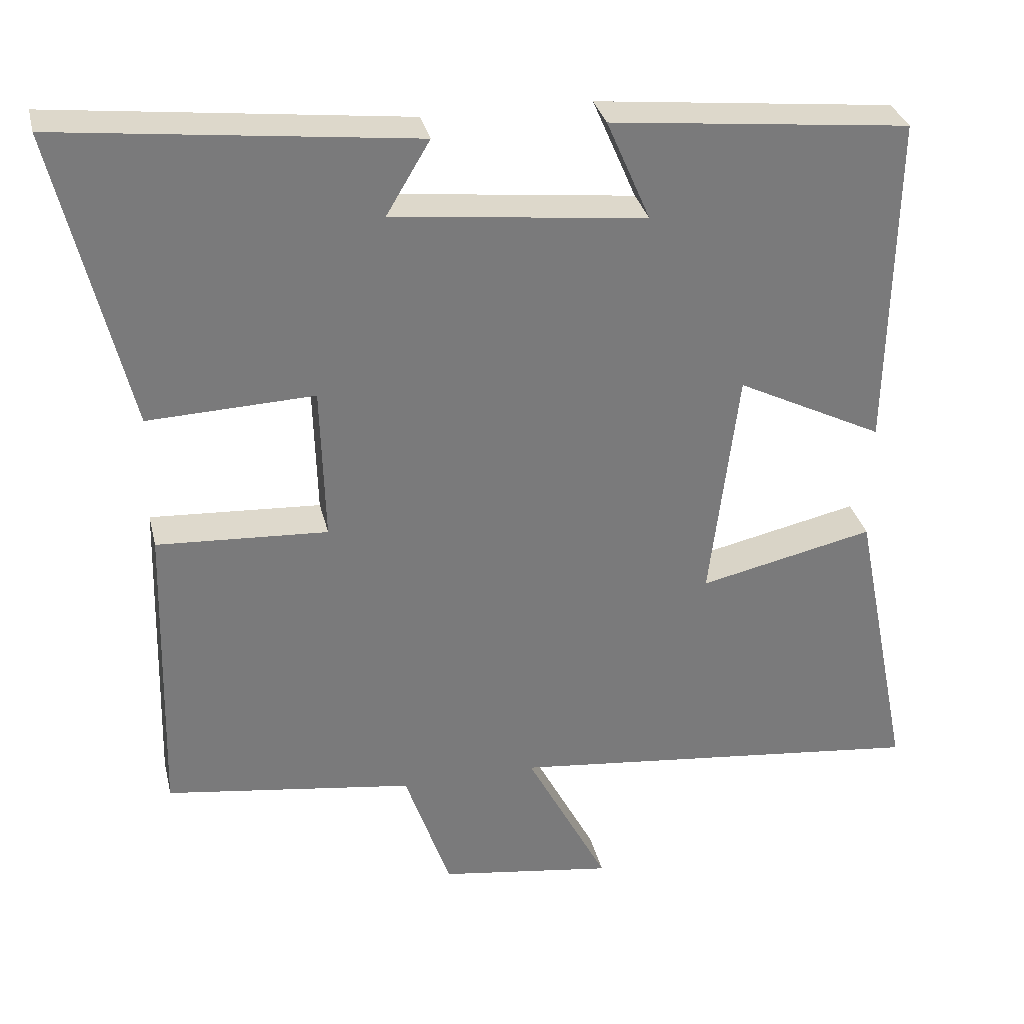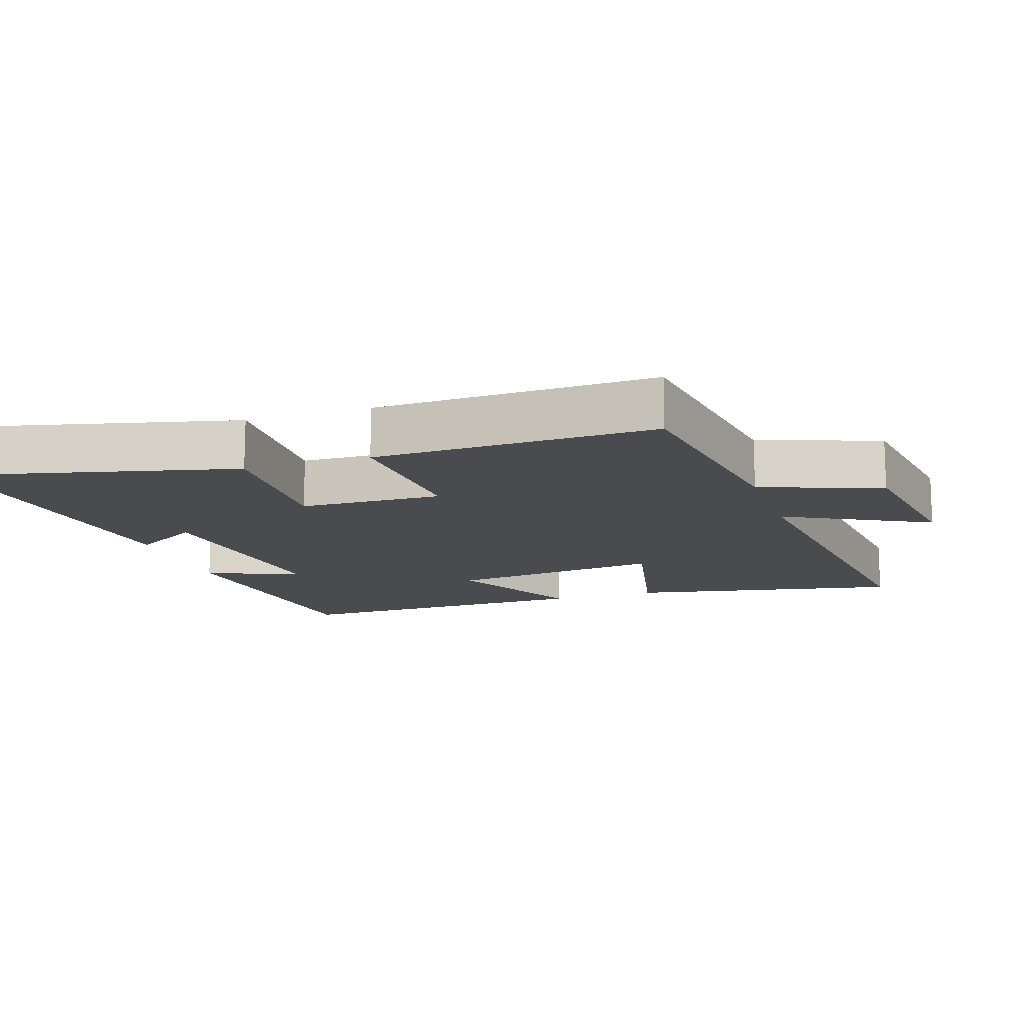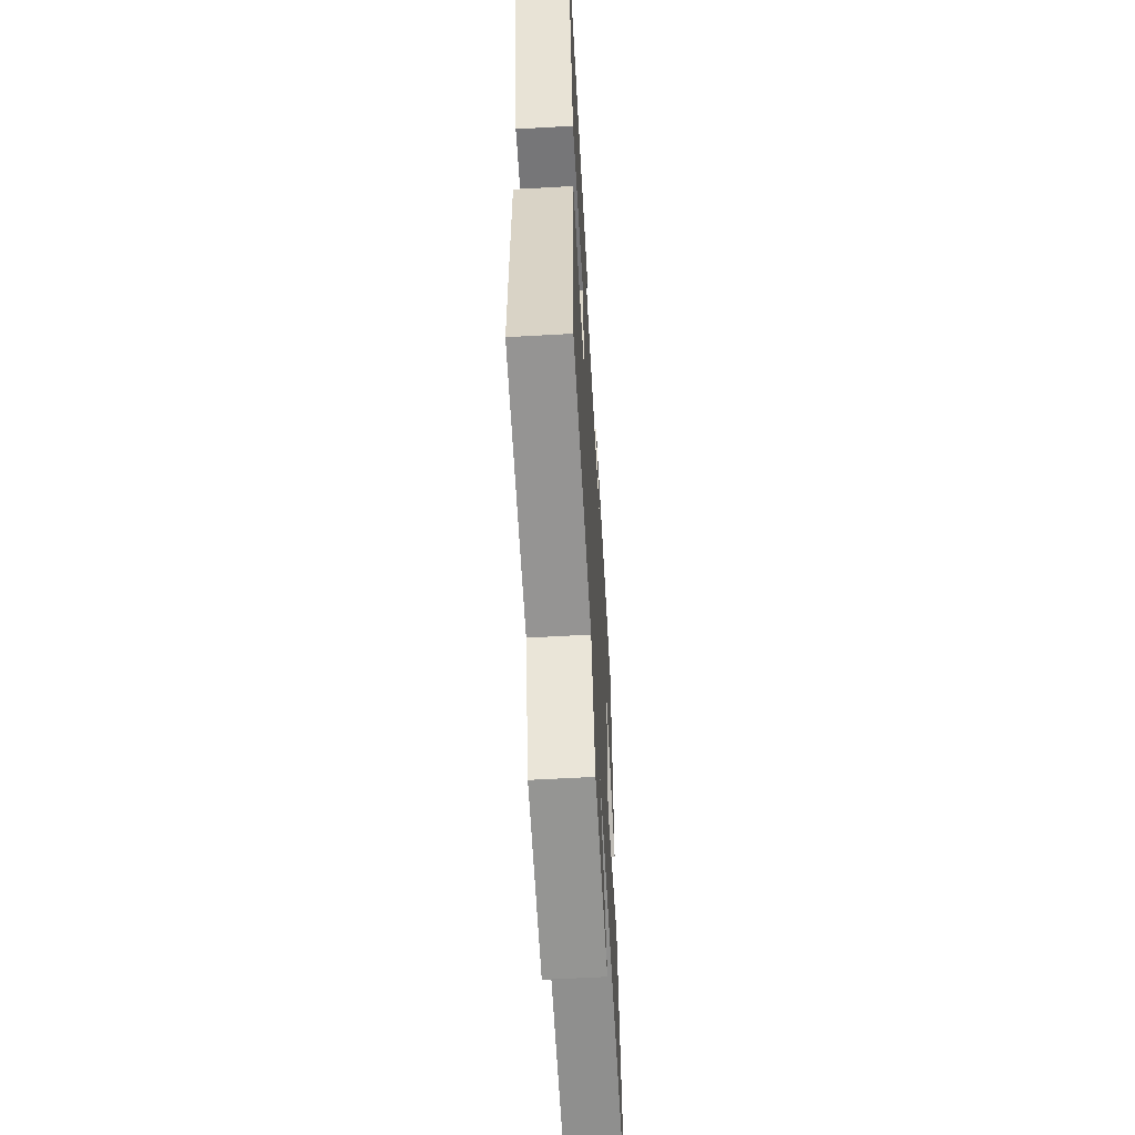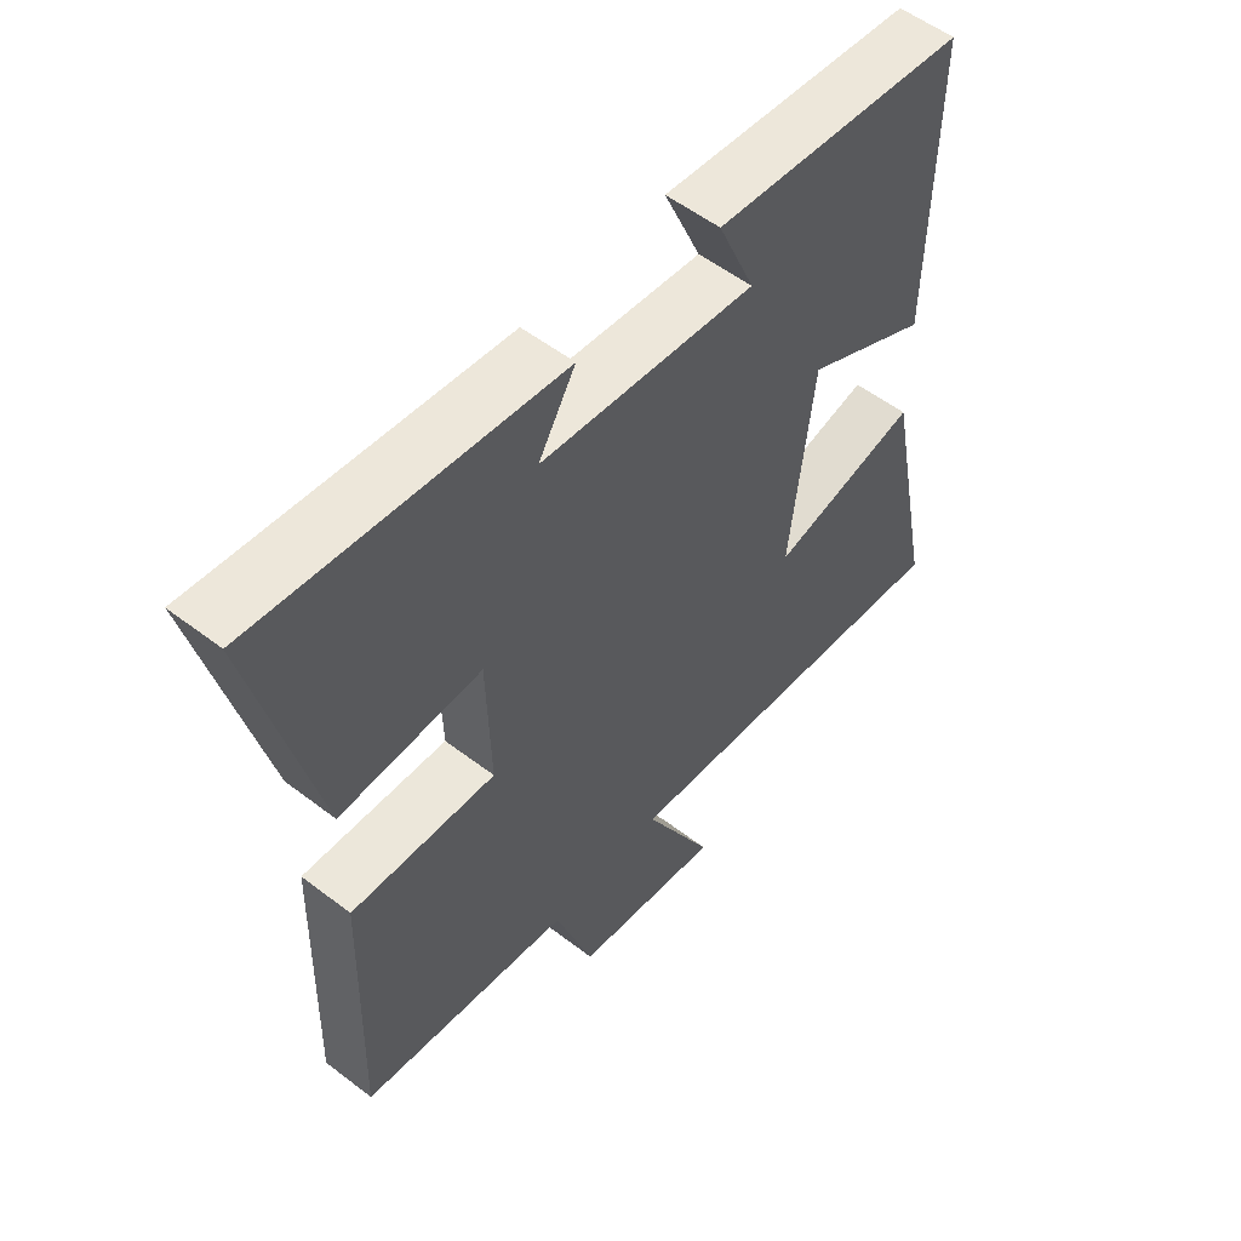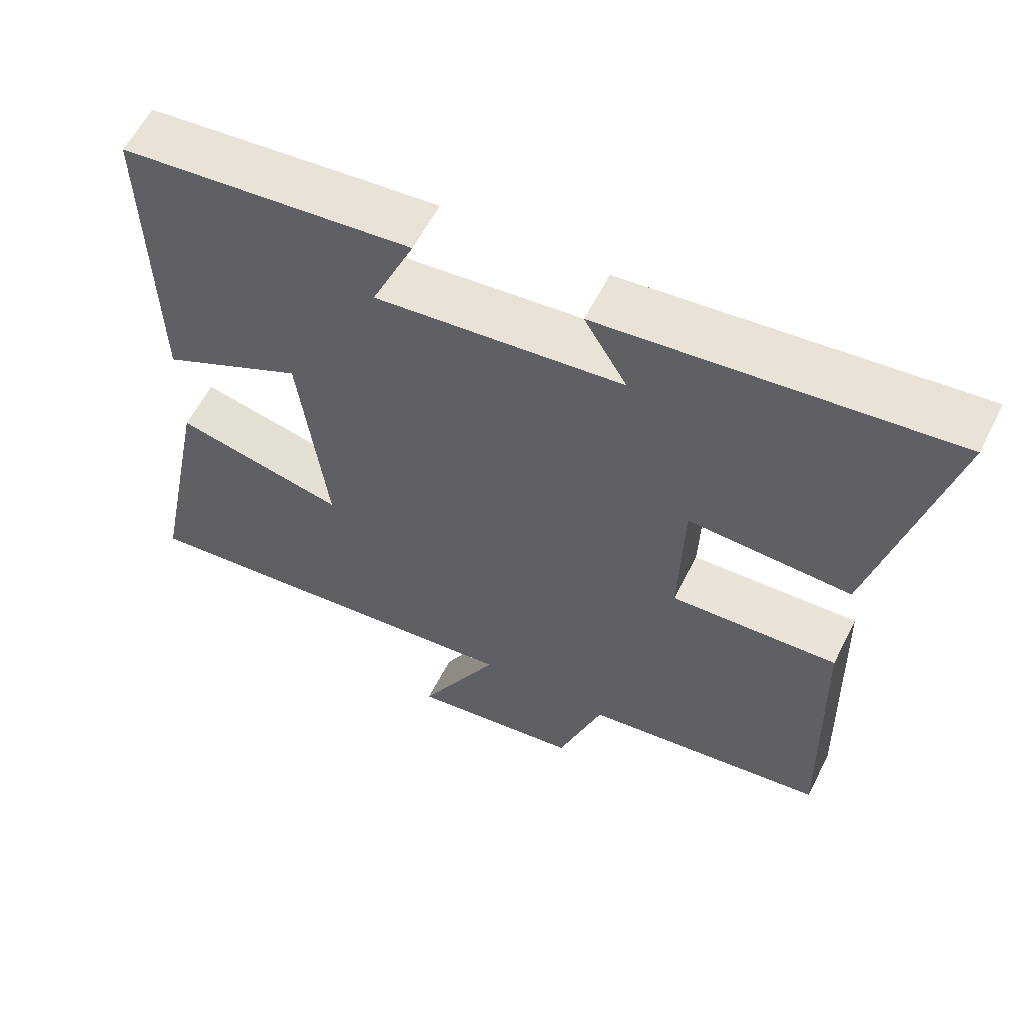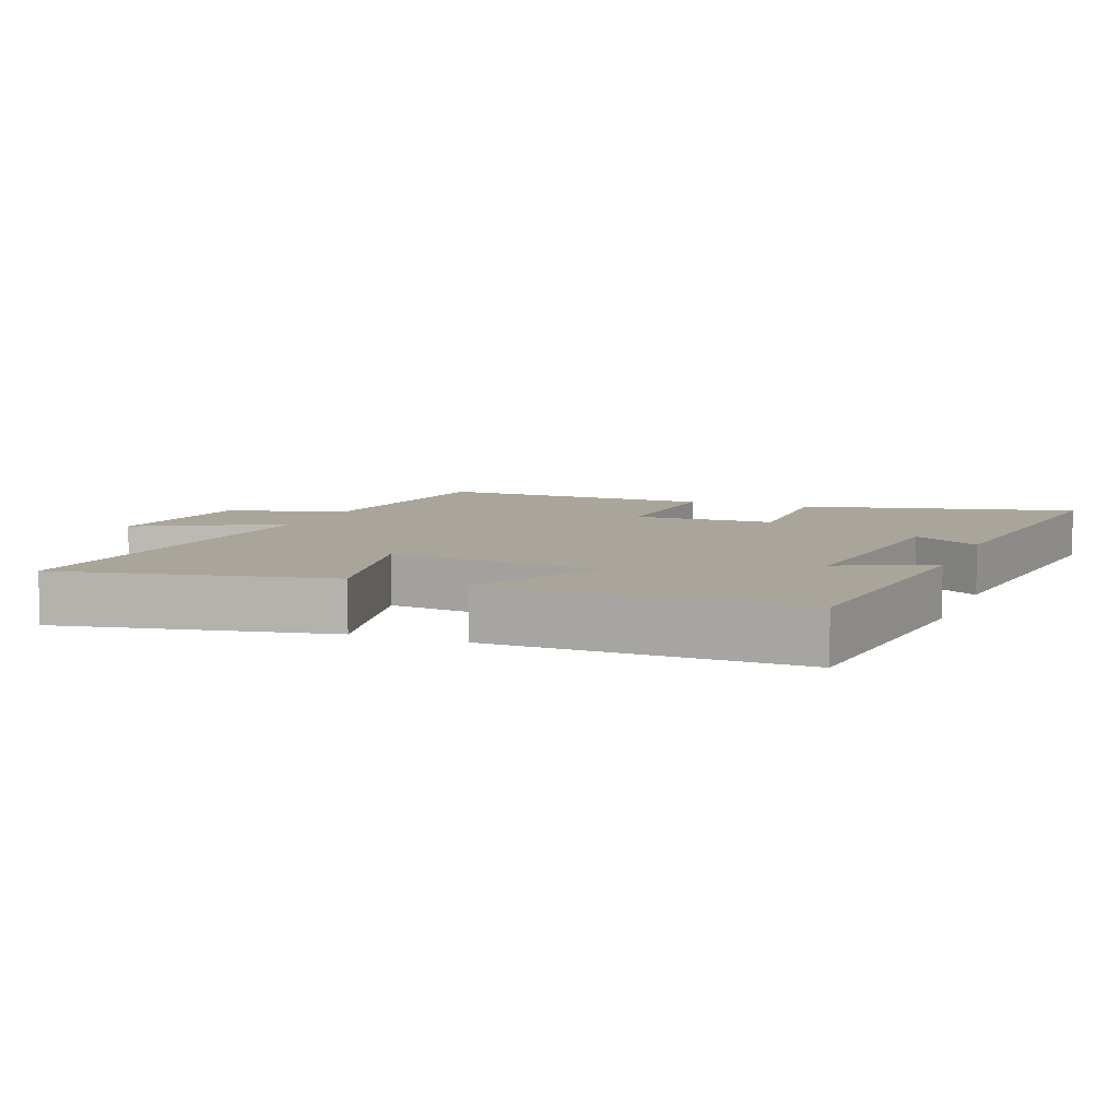
<metadata>
{"format":"obj","ext":"obj","renderer":"f3d","projection":"perspective","resolution":1024,"background":"white","views":[{"elev":32.1,"azim":167.0,"up":"+Z"},{"elev":-13.8,"azim":108.4,"up":"+Y"},{"elev":-59.2,"azim":93.3,"up":"+Z"},{"elev":54.7,"azim":129.1,"up":"+Z"},{"elev":59.6,"azim":26.8,"up":"+Z"},{"elev":7.6,"azim":-68.6,"up":"+Y"}]}
</metadata>
<code>
v 0.598 0.07 0.555
v 0.5 0.07 0.149
v 0.276 0.07 0.158
v 0.27 0.07 -0.052
v 0.5 0.07 -0.039
v 0.511 0.07 -0.453
v 0.175 0.07 -0.5
v 0.114 0.07 -0.678
v -0.122 0.07 -0.712
v -0.011 0.07 -0.5
v -0.579 0.07 -0.561
v -0.5 0.07 -0.162
v -0.264 0.07 -0.215
v -0.302 0.07 0.101
v -0.5 0.07 0.002
v -0.508 0.07 0.457
v -0.104 0.07 0.5
v -0.163 0.07 0.363
v 0.179 0.07 0.401
v 0.12 0.07 0.5
v 0.598 0 0.555
v 0.5 0 0.149
v 0.276 0 0.158
v 0.27 0 -0.052
v 0.5 0 -0.039
v 0.511 0 -0.453
v 0.175 0 -0.5
v 0.114 0 -0.678
v -0.122 0 -0.712
v -0.011 0 -0.5
v -0.579 0 -0.561
v -0.5 0 -0.162
v -0.264 0 -0.215
v -0.302 0 0.101
v -0.5 0 0.002
v -0.508 0 0.457
v -0.104 0 0.5
v -0.163 0 0.363
v 0.179 0 0.401
v 0.12 0 0.5
f 19 20 1 2
f 18 19 2 3
f 15 16 17 18
f 14 15 18
f 13 14 18 3
f 10 11 12 13
f 10 13 3 4
f 7 8 9 10
f 6 7 10
f 4 5 6 10
f 22 21 40 39
f 23 22 39 38
f 38 37 36 35
f 38 35 34
f 23 38 34 33
f 33 32 31 30
f 24 23 33 30
f 30 29 28 27
f 30 27 26
f 30 26 25 24
f 1 21 22 2
f 2 22 23 3
f 3 23 24 4
f 4 24 25 5
f 5 25 26 6
f 6 26 27 7
f 7 27 28 8
f 8 28 29 9
f 9 29 30 10
f 10 30 31 11
f 11 31 32 12
f 12 32 33 13
f 13 33 34 14
f 14 34 35 15
f 15 35 36 16
f 16 36 37 17
f 17 37 38 18
f 18 38 39 19
f 19 39 40 20
f 20 40 21 1

</code>
